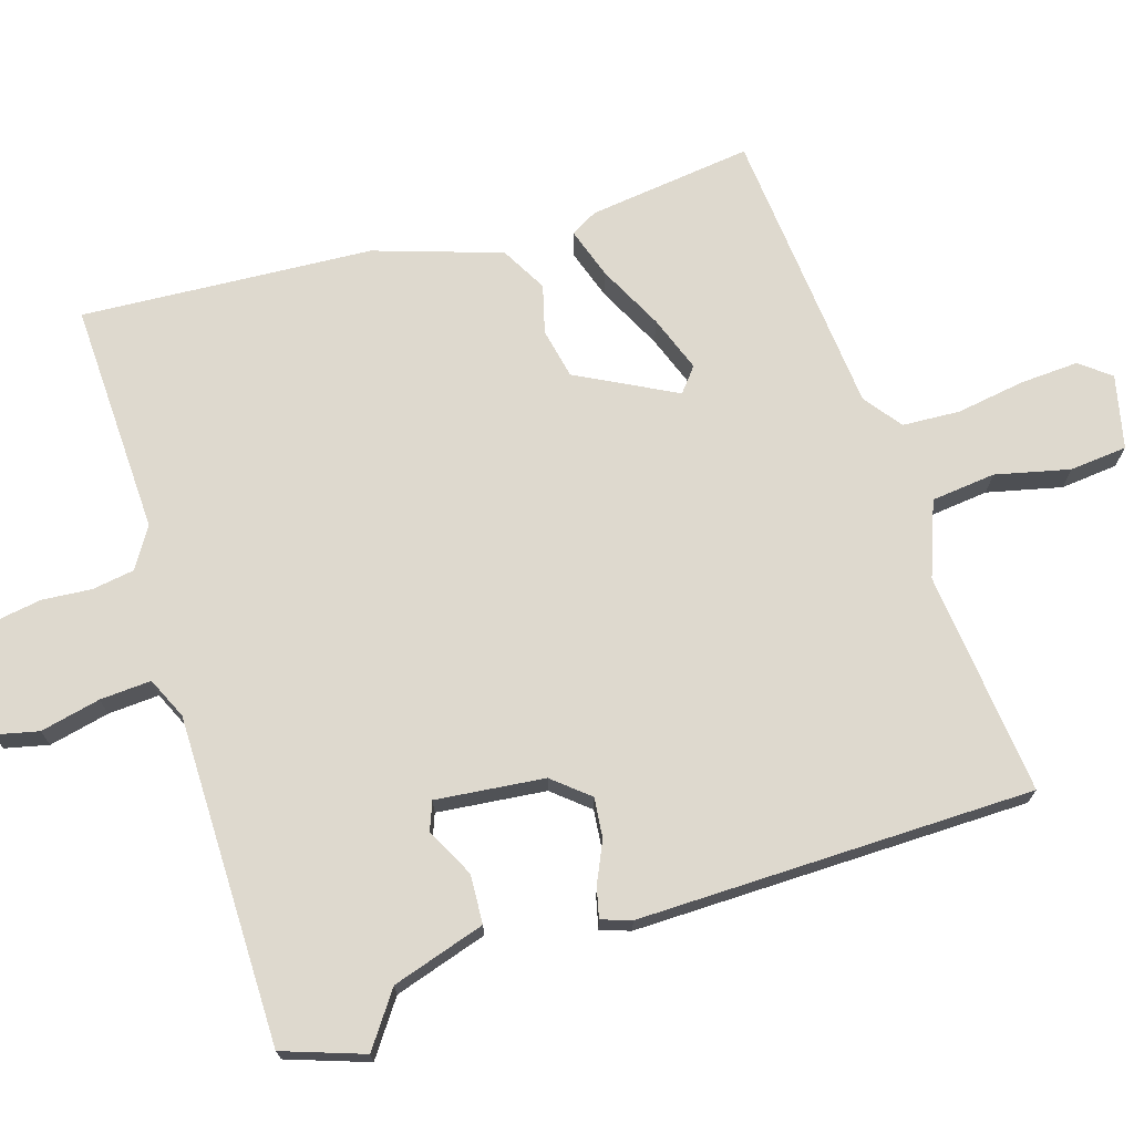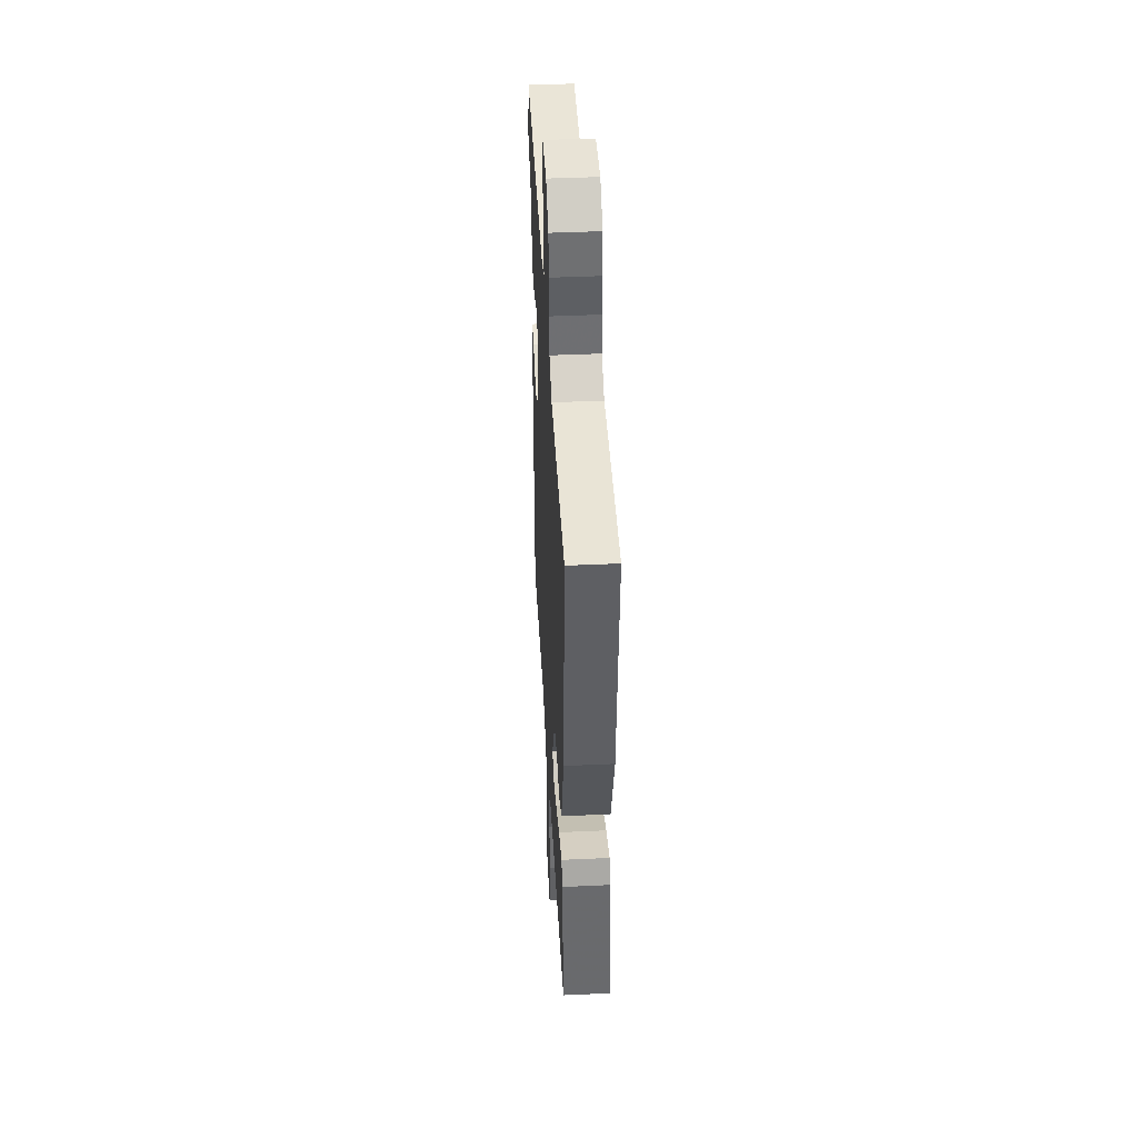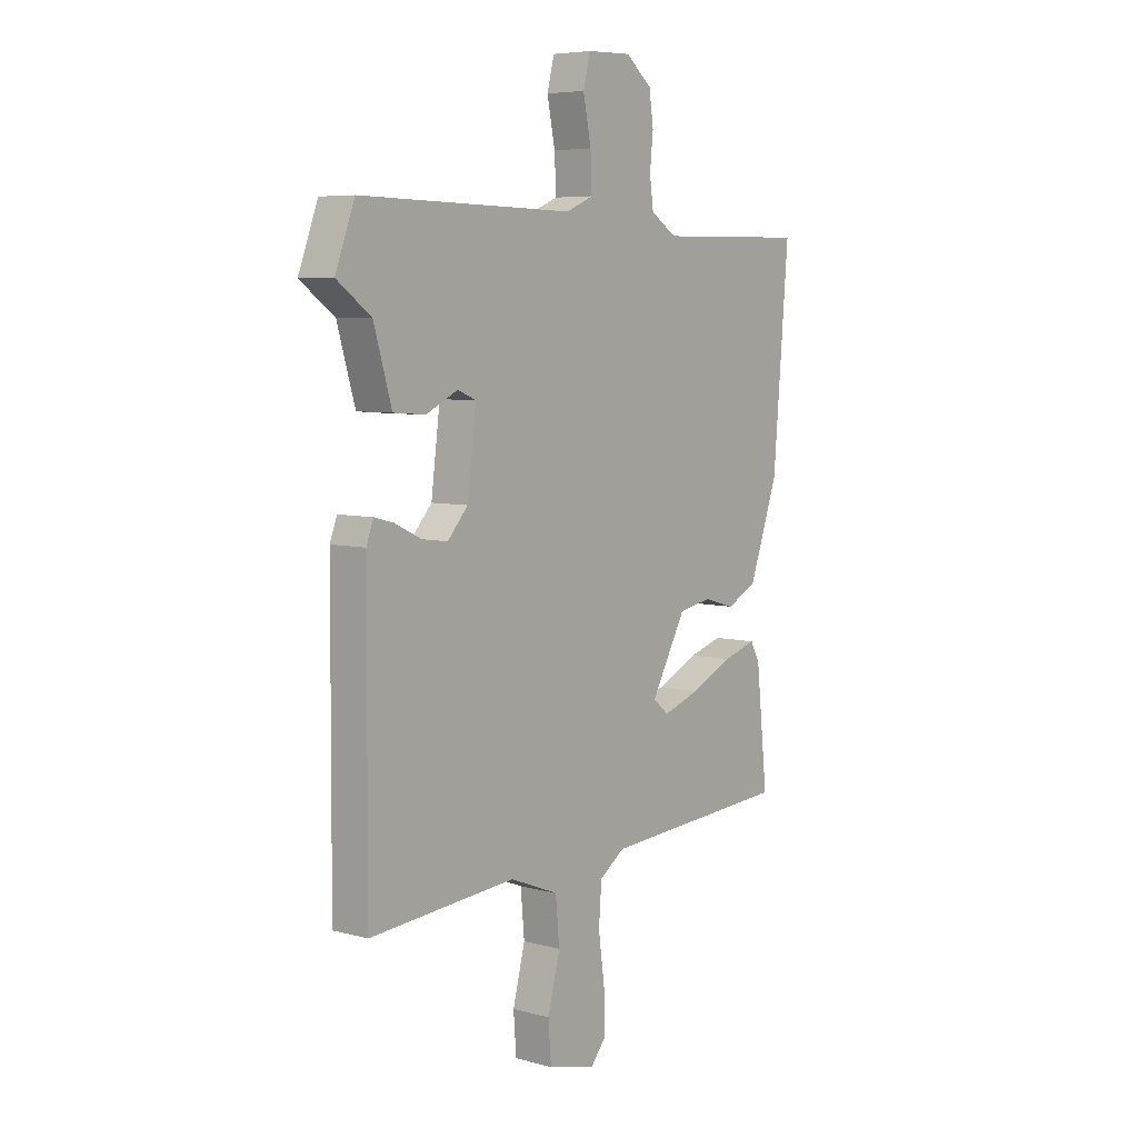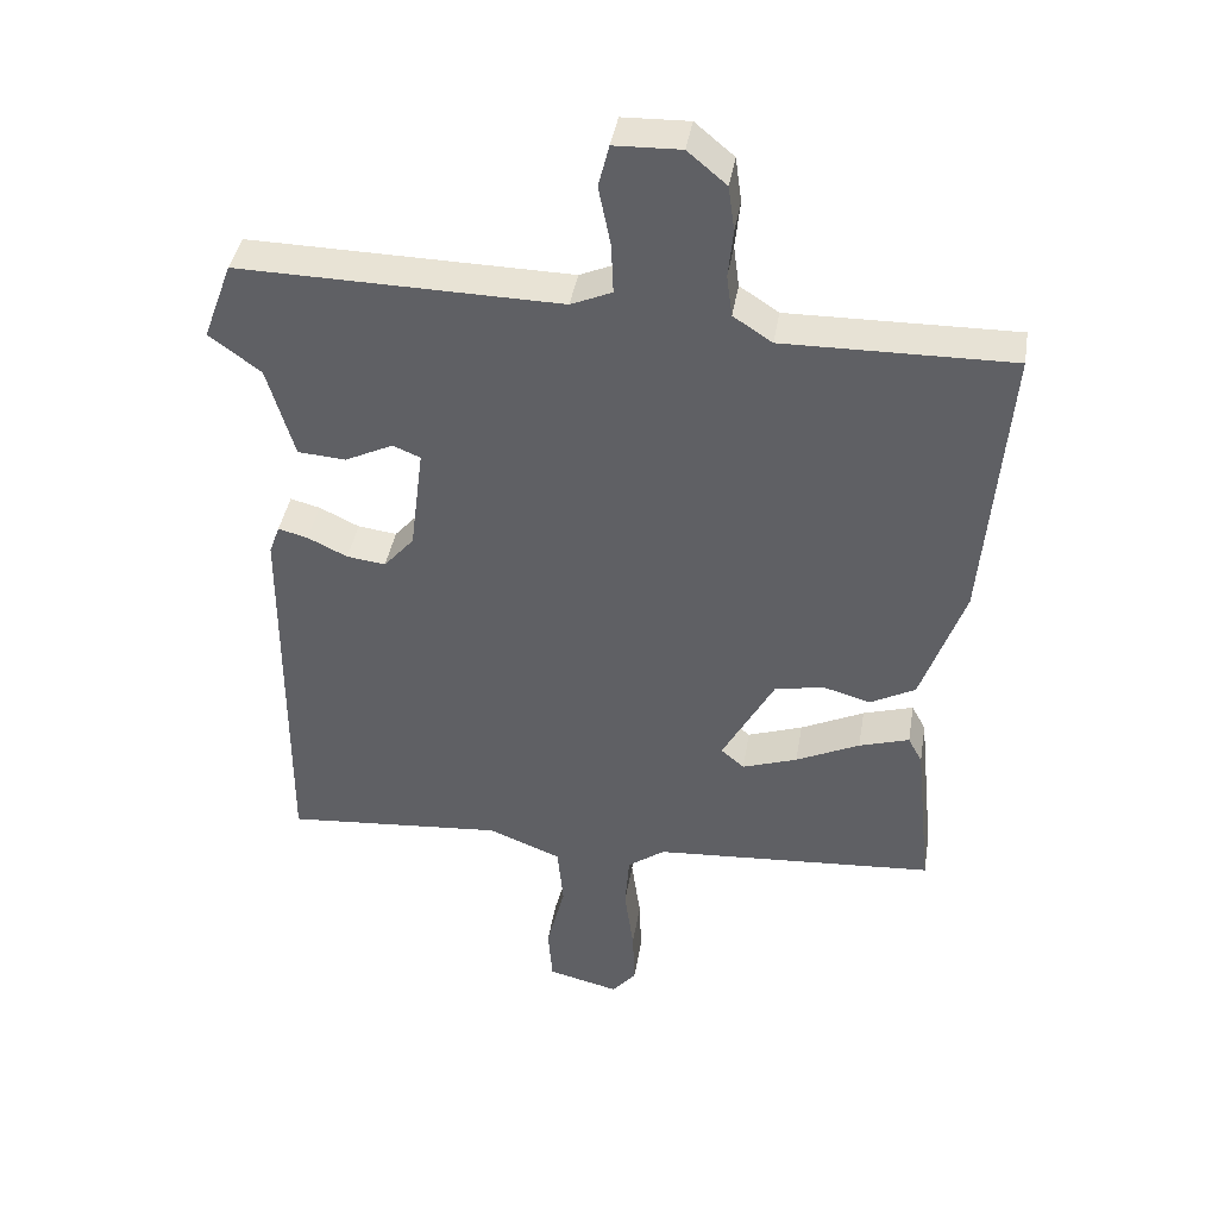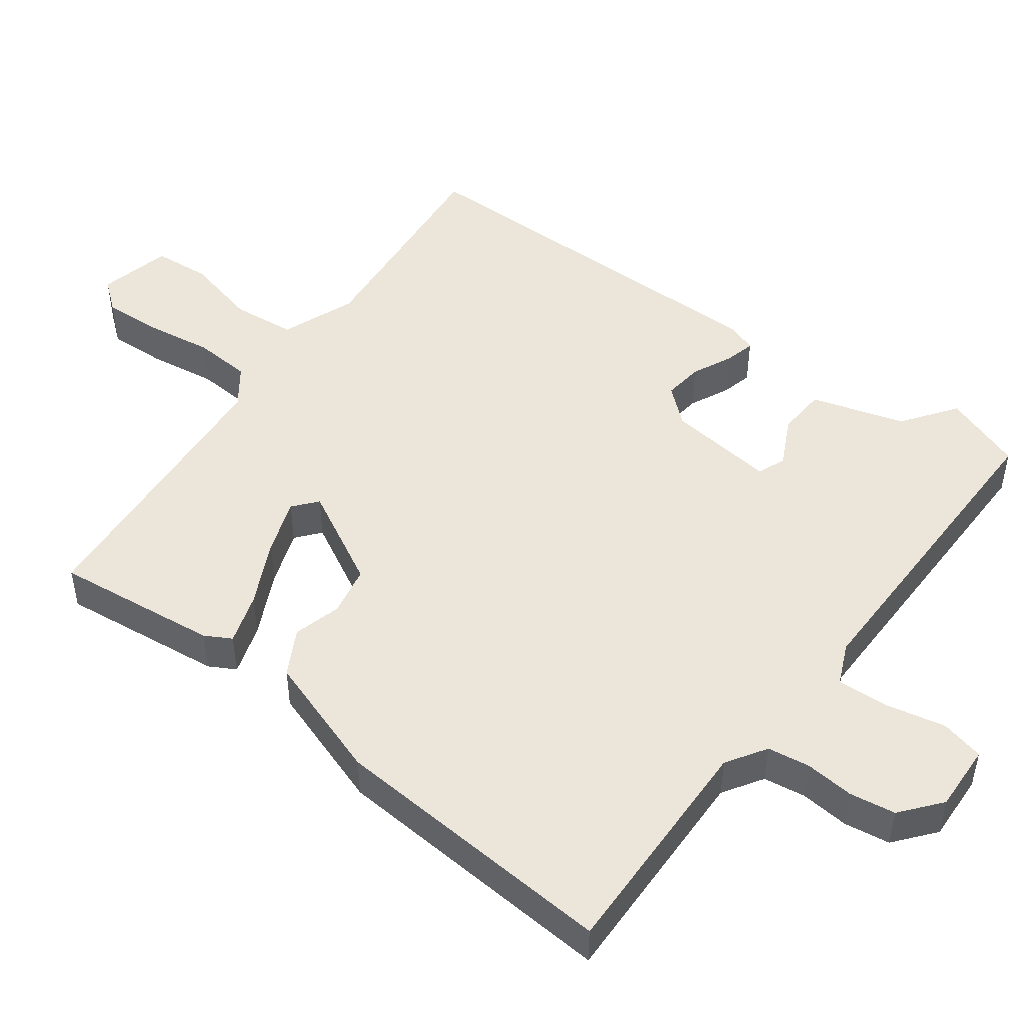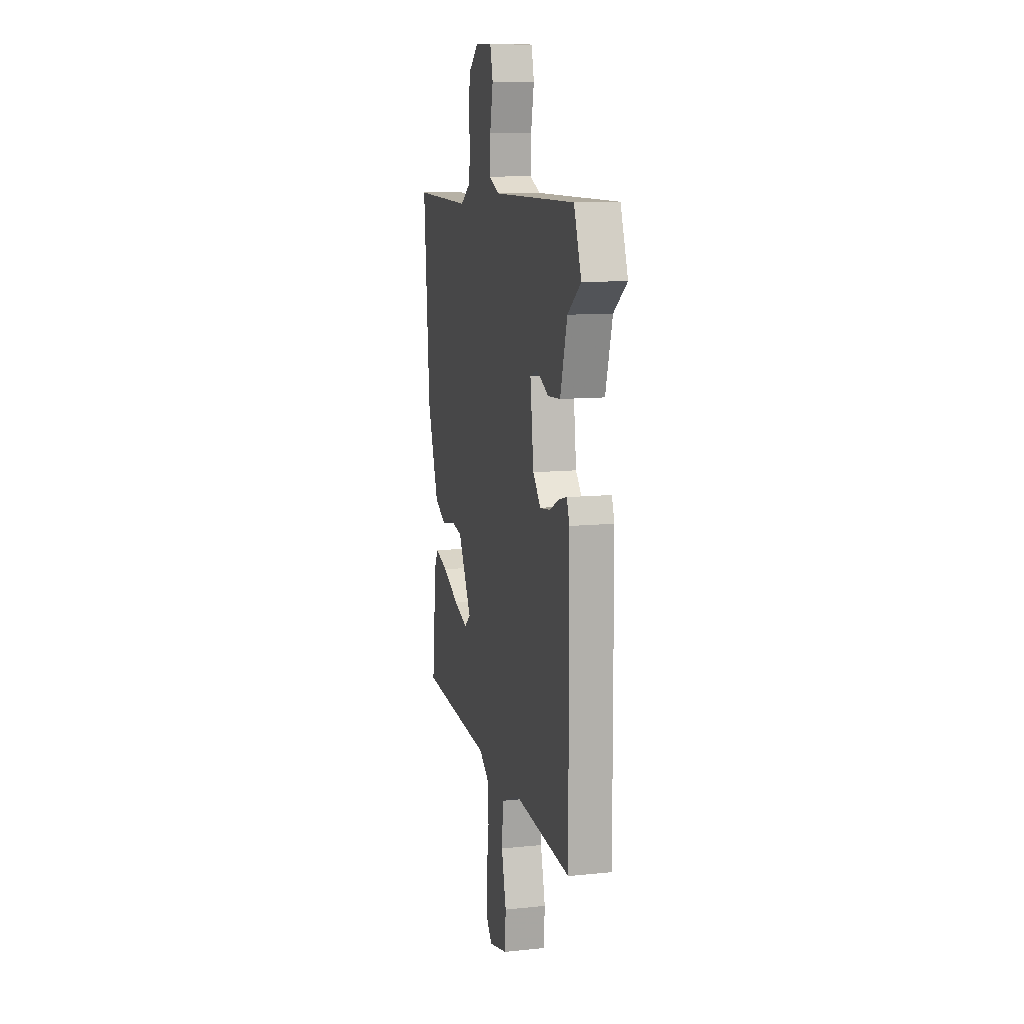
<metadata>
{"format":"obj","ext":"obj","renderer":"f3d","projection":"perspective","resolution":1024,"background":"white","views":[{"elev":71.6,"azim":71.6,"up":"+Y"},{"elev":43.3,"azim":-93.1,"up":"+Z"},{"elev":6.2,"azim":128.9,"up":"+Z"},{"elev":40.7,"azim":-170.6,"up":"+Z"},{"elev":48.5,"azim":-53.9,"up":"+Y"},{"elev":11.1,"azim":75.8,"up":"+Z"}]}
</metadata>
<code>
v 0.486 0.07 -0.521
v 0.175 0.07 -0.495
v 0.072 0.07 -0.536
v 0.064 0.07 -0.625
v 0.09 0.07 -0.727
v 0.084 0.07 -0.807
v -0.017 0.07 -0.832
v -0.051 0.07 -0.791
v -0.048 0.07 -0.709
v -0.035 0.07 -0.615
v -0.041 0.07 -0.535
v -0.094 0.07 -0.497
v -0.494 0.07 -0.469
v -0.47 0.07 -0.241
v -0.45 0.07 -0.204
v -0.379 0.07 -0.226
v -0.289 0.07 -0.269
v -0.211 0.07 -0.296
v -0.178 0.07 -0.268
v -0.252 0.07 -0.133
v -0.322 0.07 -0.12
v -0.388 0.07 -0.139
v -0.452 0.07 -0.105
v -0.513 0.07 0.069
v -0.546 0.07 0.472
v -0.224 0.07 0.467
v -0.169 0.07 0.503
v -0.161 0.07 0.562
v -0.168 0.07 0.63
v -0.159 0.07 0.694
v -0.104 0.07 0.74
v -0.01 0.07 0.737
v 0.005 0.07 0.677
v -0.012 0.07 0.593
v -0.015 0.07 0.522
v 0.043 0.07 0.497
v 0.498 0.07 0.505
v 0.539 0.07 0.394
v 0.466 0.07 0.34
v 0.428 0.07 0.21
v 0.36 0.07 0.205
v 0.292 0.07 0.238
v 0.253 0.07 0.222
v 0.272 0.07 0.072
v 0.315 0.07 0.023
v 0.37 0.07 0.03
v 0.426 0.07 0.057
v 0.468 0.07 0.068
v 0.483 0.07 0.027
v 0.486 0 -0.521
v 0.175 0 -0.495
v 0.072 0 -0.536
v 0.064 0 -0.625
v 0.09 0 -0.727
v 0.084 0 -0.807
v -0.017 0 -0.832
v -0.051 0 -0.791
v -0.048 0 -0.709
v -0.035 0 -0.615
v -0.041 0 -0.535
v -0.094 0 -0.497
v -0.494 0 -0.469
v -0.47 0 -0.241
v -0.45 0 -0.204
v -0.379 0 -0.226
v -0.289 0 -0.269
v -0.211 0 -0.296
v -0.178 0 -0.268
v -0.252 0 -0.133
v -0.322 0 -0.12
v -0.388 0 -0.139
v -0.452 0 -0.105
v -0.513 0 0.069
v -0.546 0 0.472
v -0.224 0 0.467
v -0.169 0 0.503
v -0.161 0 0.562
v -0.168 0 0.63
v -0.159 0 0.694
v -0.104 0 0.74
v -0.01 0 0.737
v 0.005 0 0.677
v -0.012 0 0.593
v -0.015 0 0.522
v 0.043 0 0.497
v 0.498 0 0.505
v 0.539 0 0.394
v 0.466 0 0.34
v 0.428 0 0.21
v 0.36 0 0.205
v 0.292 0 0.238
v 0.253 0 0.222
v 0.272 0 0.072
v 0.315 0 0.023
v 0.37 0 0.03
v 0.426 0 0.057
v 0.468 0 0.068
v 0.483 0 0.027
f 46 47 48 49
f 45 46 49 1
f 44 45 1 2
f 43 44 2 3
f 39 40 41 42
f 39 42 43
f 36 37 38 39
f 36 39 43
f 35 36 43 3
f 31 32 33 34
f 31 34 35
f 28 29 30 31
f 27 28 31 35
f 26 27 35 3
f 21 22 23 24
f 20 21 24 25
f 19 20 25 26
f 14 15 16 17
f 12 13 14 17
f 11 12 17 18
f 7 8 9 10
f 7 10 11
f 4 5 6 7
f 4 7 11
f 19 26 3 4
f 4 11 18 19
f 98 97 96 95
f 50 98 95 94
f 51 50 94 93
f 52 51 93 92
f 91 90 89 88
f 92 91 88
f 88 87 86 85
f 92 88 85
f 52 92 85 84
f 83 82 81 80
f 84 83 80
f 80 79 78 77
f 84 80 77 76
f 52 84 76 75
f 73 72 71 70
f 74 73 70 69
f 75 74 69 68
f 66 65 64 63
f 66 63 62 61
f 67 66 61 60
f 59 58 57 56
f 60 59 56
f 56 55 54 53
f 60 56 53
f 53 52 75 68
f 68 67 60 53
f 1 50 51 2
f 2 51 52 3
f 3 52 53 4
f 4 53 54 5
f 5 54 55 6
f 6 55 56 7
f 7 56 57 8
f 8 57 58 9
f 9 58 59 10
f 10 59 60 11
f 11 60 61 12
f 12 61 62 13
f 13 62 63 14
f 14 63 64 15
f 15 64 65 16
f 16 65 66 17
f 17 66 67 18
f 18 67 68 19
f 19 68 69 20
f 20 69 70 21
f 21 70 71 22
f 22 71 72 23
f 23 72 73 24
f 24 73 74 25
f 25 74 75 26
f 26 75 76 27
f 27 76 77 28
f 28 77 78 29
f 29 78 79 30
f 30 79 80 31
f 31 80 81 32
f 32 81 82 33
f 33 82 83 34
f 34 83 84 35
f 35 84 85 36
f 36 85 86 37
f 37 86 87 38
f 38 87 88 39
f 39 88 89 40
f 40 89 90 41
f 41 90 91 42
f 42 91 92 43
f 43 92 93 44
f 44 93 94 45
f 45 94 95 46
f 46 95 96 47
f 47 96 97 48
f 48 97 98 49
f 49 98 50 1

</code>
